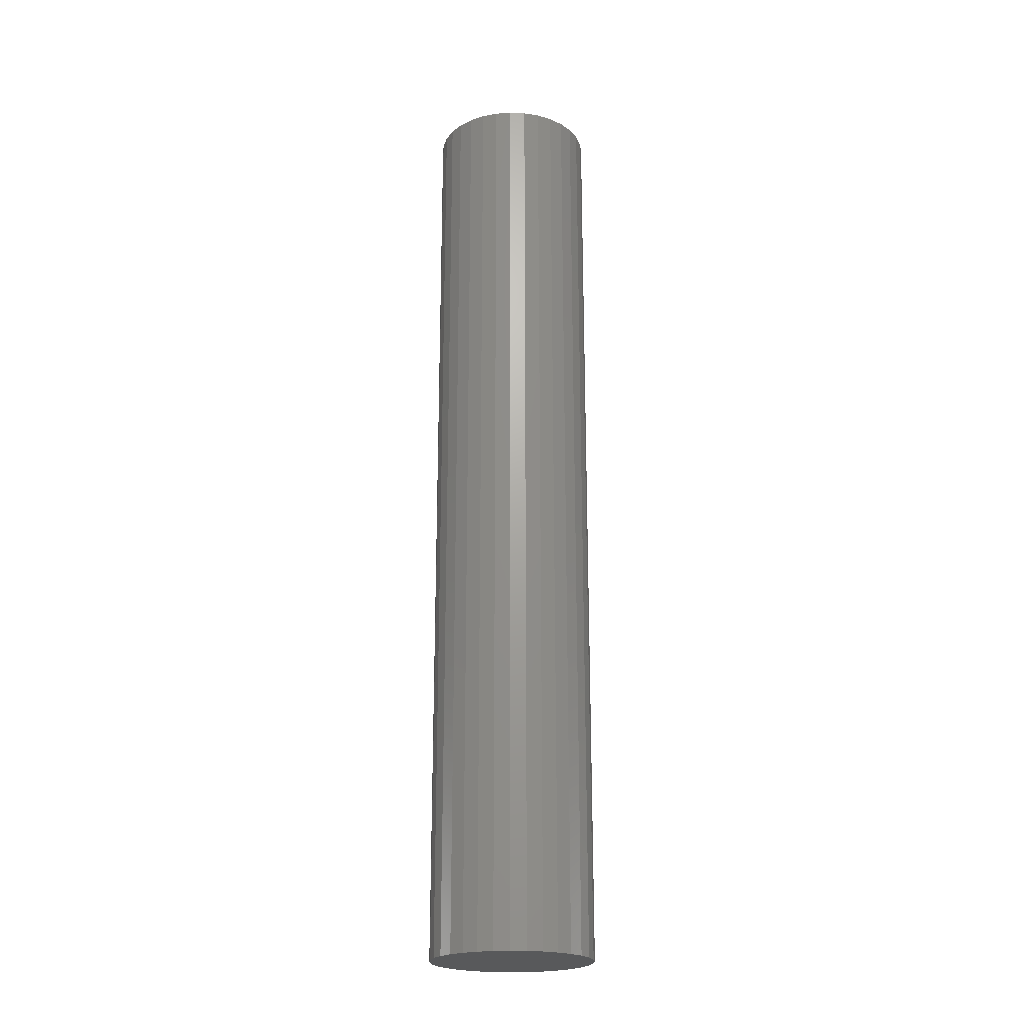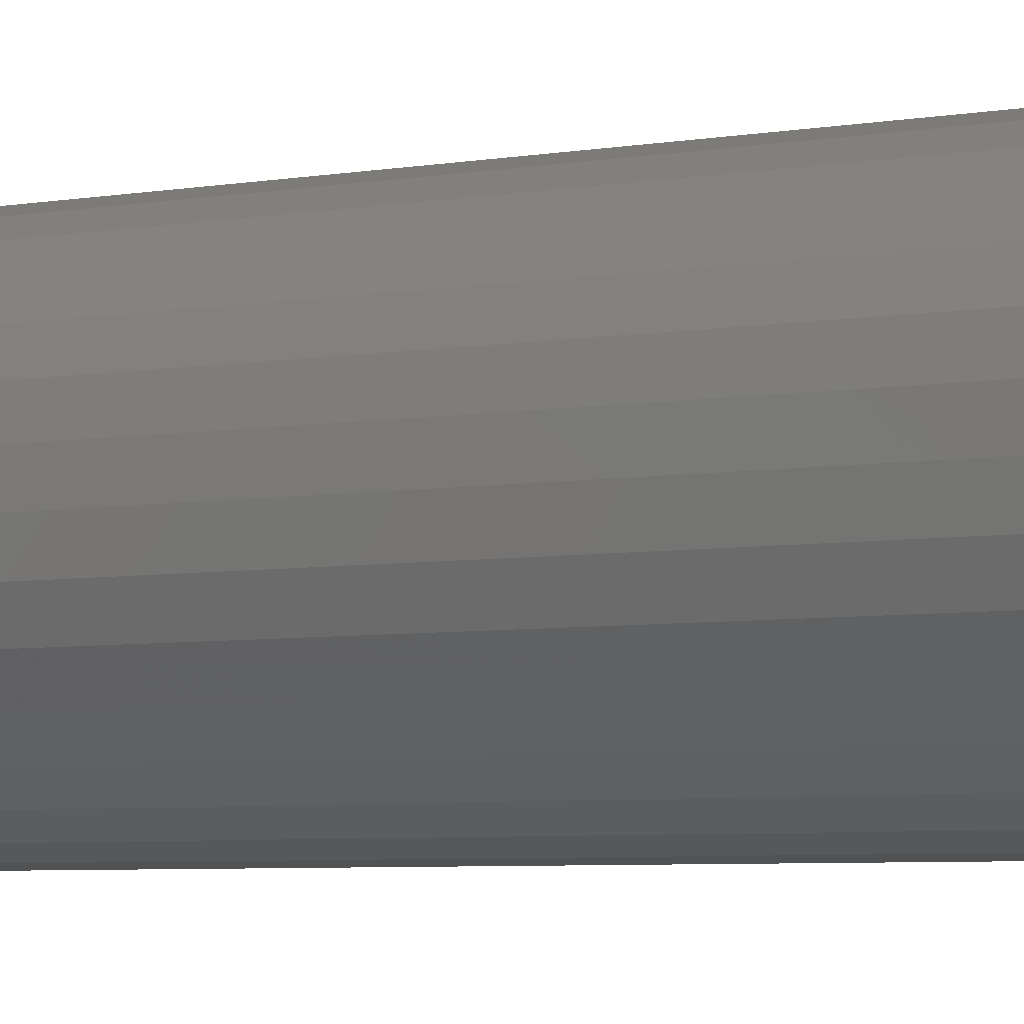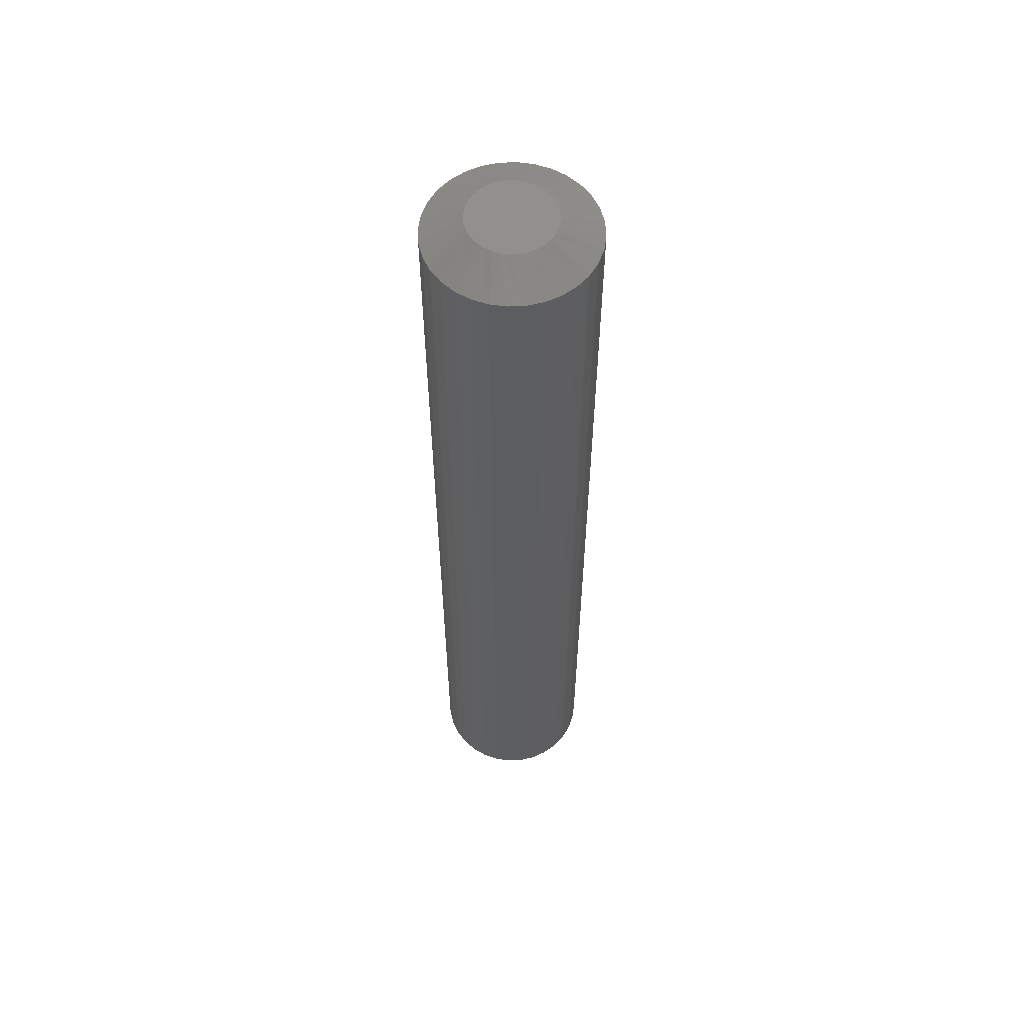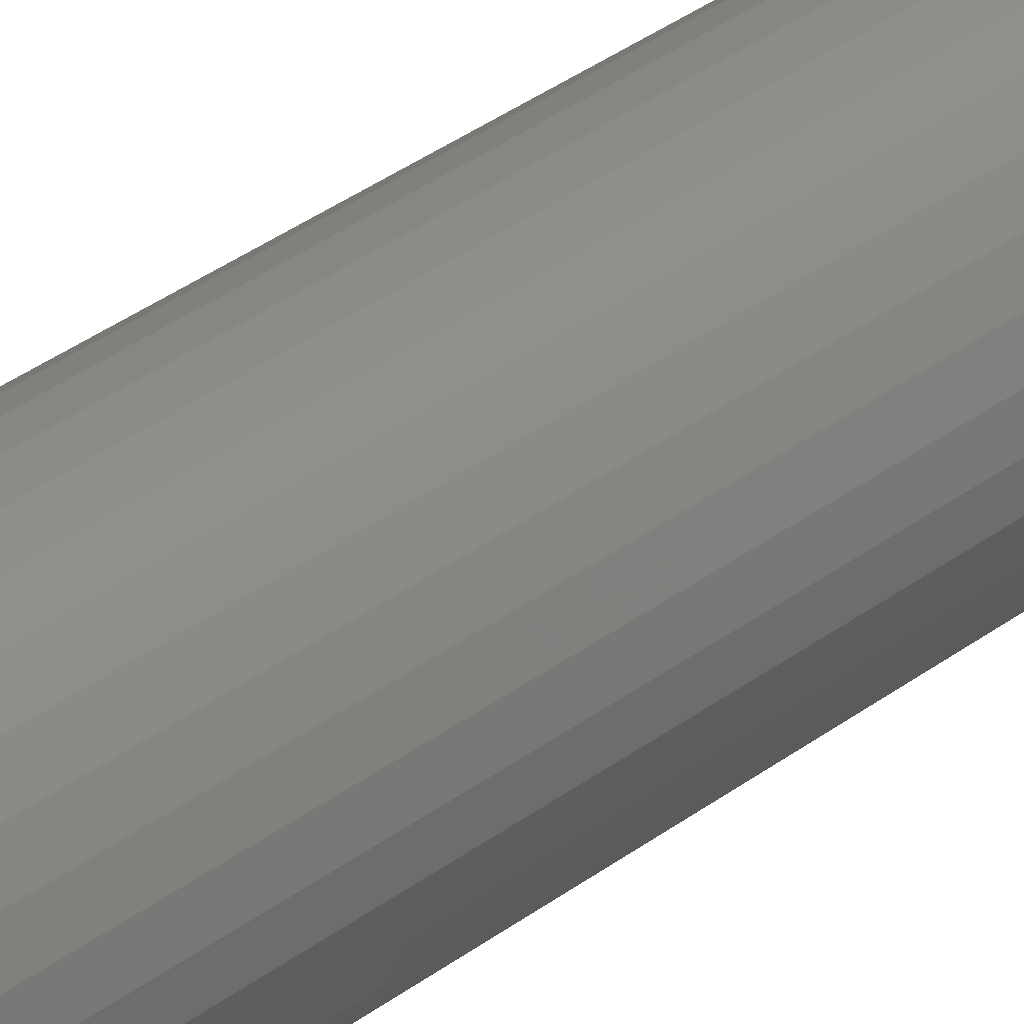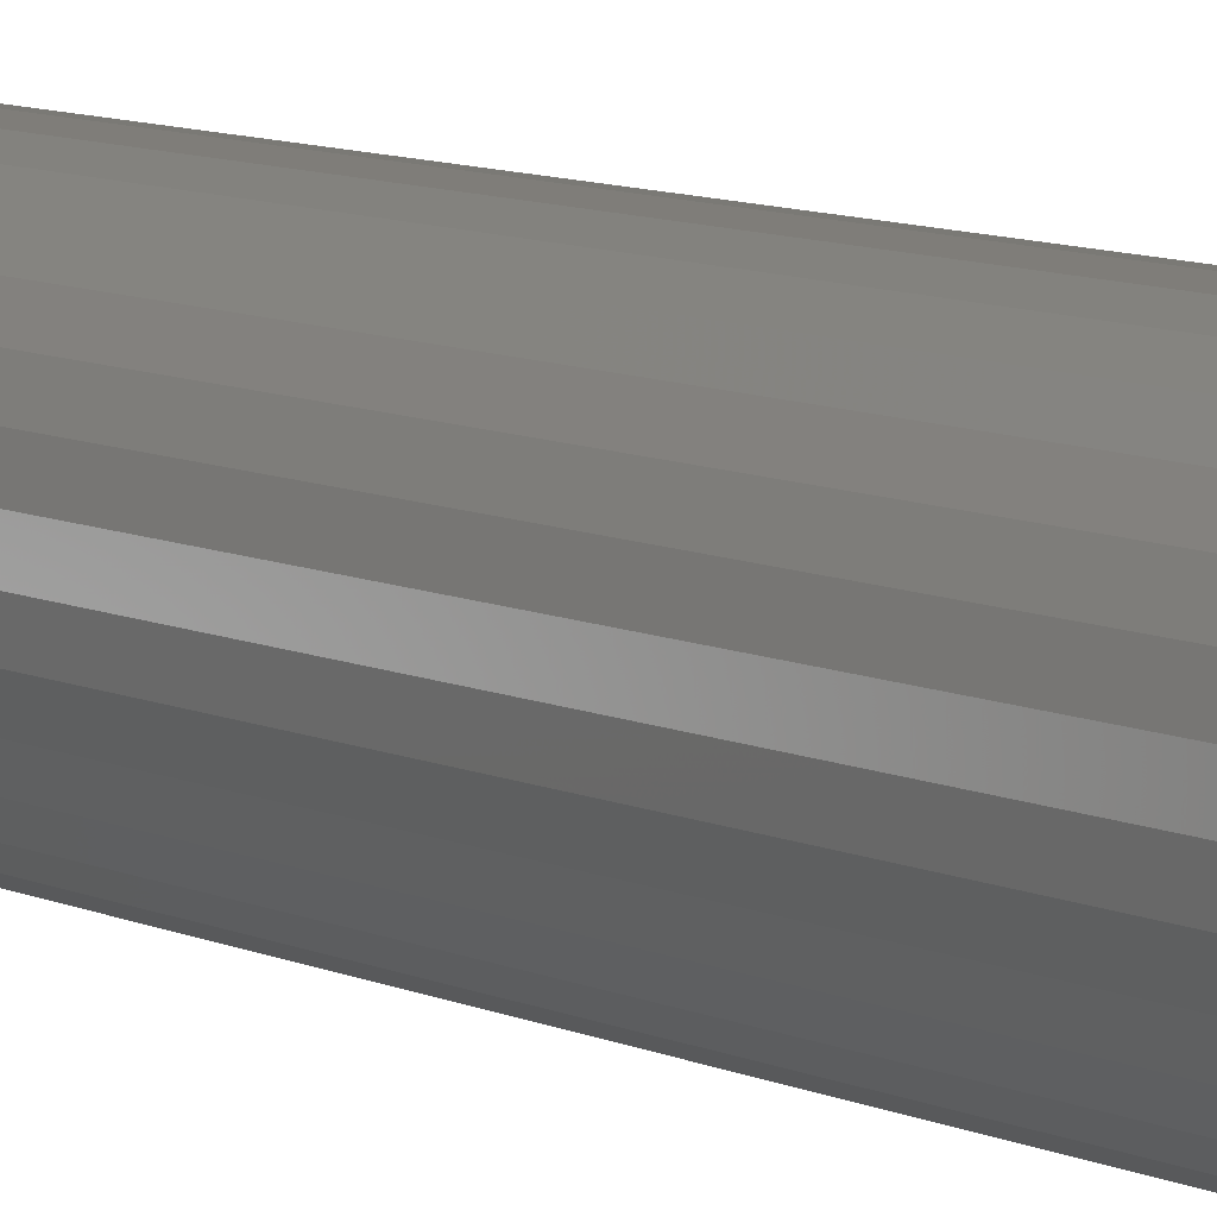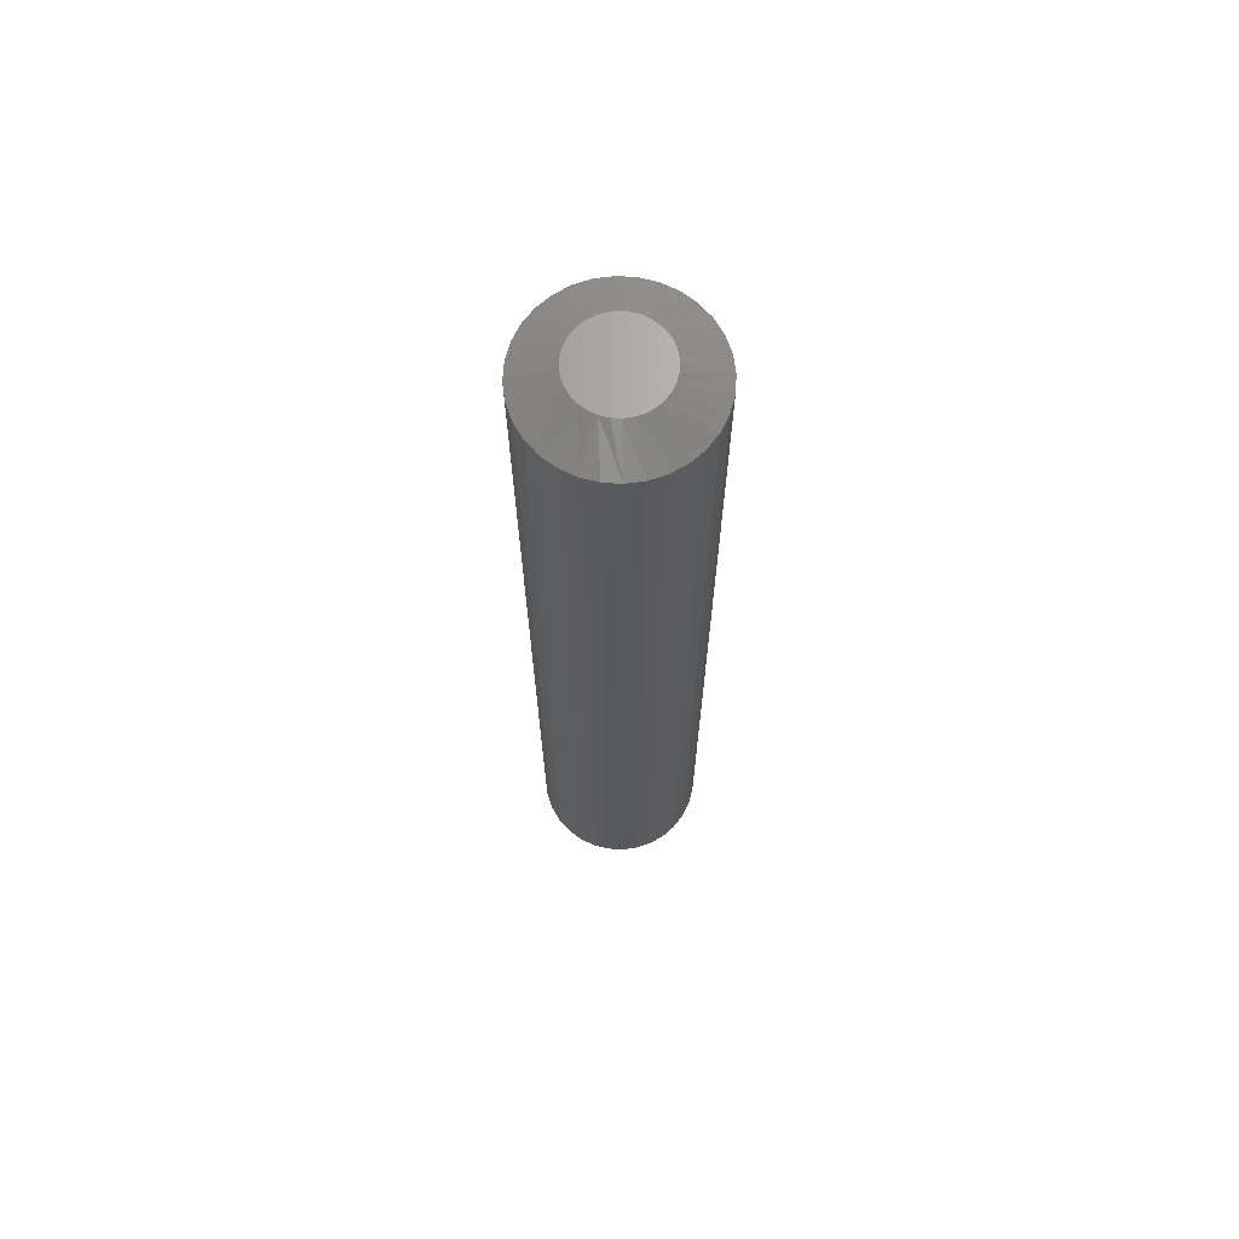
<metadata>
{"format":"stl","ext":"stl","renderer":"f3d","projection":"perspective","resolution":1024,"background":"white","views":[{"elev":-21.7,"azim":-133.7,"up":"+Z"},{"elev":-3.0,"azim":135.1,"up":"+Y"},{"elev":58.1,"azim":-98.5,"up":"+Z"},{"elev":38.2,"azim":-133.0,"up":"+Y"},{"elev":8.1,"azim":-36.4,"up":"+Y"},{"elev":68.4,"azim":-92.0,"up":"+Z"}]}
</metadata>
<code>
# stl→obj: 96 verts, 188 faces
v 0.001234 0.02919 0.75
v -0.005184 0.02856 0.75
v -0.01135 0.02669 0.75
v 0.007651 0.02856 0.75
v 0.01382 0.02669 0.75
v -0.01704 0.02365 0.75
v 0.01951 0.02365 0.75
v -0.02203 0.01956 0.75
v 0.02449 0.01956 0.75
v -0.02612 0.01457 0.75
v 0.02858 0.01457 0.75
v -0.02916 0.008888 0.75
v 0.03162 0.008888 0.75
v -0.03103 0.002717 0.75
v 0.0335 0.002717 0.75
v 0.0335 -0.01012 0.75
v -0.02916 -0.01629 0.75
v 0.03162 -0.01629 0.75
v -0.02612 -0.02198 0.75
v 0.02858 -0.02198 0.75
v -0.02203 -0.02696 0.75
v 0.02449 -0.02696 0.75
v -0.01704 -0.03105 0.75
v 0.01951 -0.03105 0.75
v -0.01135 -0.03409 0.75
v 0.01382 -0.03409 0.75
v -0.005184 -0.03596 0.75
v 0.001234 -0.0366 0.75
v 0.007651 -0.03596 0.75
v 0.03413 -0.003701 0.75
v -0.03166 -0.003701 0.75
v -0.03103 -0.01012 0.75
v 0.06538 -0.003701 0
v 0.06538 -0.003701 0.7344
v 0.06415 -0.01621 0
v 0.06415 -0.01621 0.7344
v 0.0605 -0.02825 0
v 0.0605 -0.02825 0.7344
v 0.05457 -0.03934 0
v 0.05457 -0.03934 0.7344
v 0.04659 -0.04906 0
v 0.04659 -0.04906 0.7344
v 0.03687 -0.05704 0
v 0.03687 -0.05704 0.7344
v 0.02578 -0.06296 0
v 0.02578 -0.06296 0.7344
v 0.01375 -0.06661 0
v 0.01375 -0.06661 0.7344
v 0.001234 -0.06785 0
v 0.001234 -0.06785 0.7344
v -0.01128 -0.06661 0
v -0.01128 -0.06661 0.7344
v -0.02331 -0.06296 0
v -0.02331 -0.06296 0.7344
v -0.0344 -0.05704 0
v -0.0344 -0.05704 0.7344
v -0.04412 -0.04906 0
v -0.04412 -0.04906 0.7344
v -0.0521 -0.03934 0
v -0.0521 -0.03934 0.7344
v -0.05803 -0.02825 0
v -0.05803 -0.02825 0.7344
v -0.06168 -0.01621 0
v -0.06168 -0.01621 0.7344
v -0.06291 -0.003701 0
v -0.06291 -0.003701 0.7344
v -0.06168 0.008813 0
v -0.06168 0.008813 0.7344
v -0.05803 0.02085 0
v -0.05803 0.02085 0.7344
v -0.0521 0.03194 0
v -0.0521 0.03194 0.7344
v -0.04412 0.04166 0
v -0.04412 0.04166 0.7344
v -0.0344 0.04963 0
v -0.0344 0.04963 0.7344
v -0.02331 0.05556 0
v -0.02331 0.05556 0.7344
v -0.01128 0.05921 0
v -0.01128 0.05921 0.7344
v 0.001234 0.06044 0
v 0.001234 0.06044 0.7344
v 0.01375 0.05921 0
v 0.01375 0.05921 0.7344
v 0.02578 0.05556 0
v 0.02578 0.05556 0.7344
v 0.03687 0.04963 0
v 0.03687 0.04963 0.7344
v 0.04659 0.04166 0
v 0.04659 0.04166 0.7344
v 0.05457 0.03194 0
v 0.05457 0.03194 0.7344
v 0.0605 0.02085 0
v 0.0605 0.02085 0.7344
v 0.06415 0.008813 0
v 0.06415 0.008813 0.7344
f 1 2 3
f 4 1 3
f 4 3 5
f 5 3 6
f 5 6 7
f 7 6 8
f 7 8 9
f 9 8 10
f 9 10 11
f 11 10 12
f 11 12 13
f 13 12 14
f 13 14 15
f 16 17 18
f 18 17 19
f 18 19 20
f 20 19 21
f 20 21 22
f 22 21 23
f 22 23 24
f 24 23 25
f 24 25 26
f 26 25 27
f 26 27 28
f 26 28 29
f 15 14 30
f 30 14 31
f 30 31 16
f 16 31 32
f 16 32 17
f 33 34 35
f 35 34 36
f 35 36 37
f 37 36 38
f 37 38 39
f 39 38 40
f 39 40 41
f 41 40 42
f 41 42 43
f 43 42 44
f 43 44 45
f 45 44 46
f 45 46 47
f 47 46 48
f 47 48 49
f 49 48 50
f 49 50 51
f 51 50 52
f 51 52 53
f 53 52 54
f 53 54 55
f 55 54 56
f 55 56 57
f 57 56 58
f 57 58 59
f 59 58 60
f 59 60 61
f 61 60 62
f 61 62 63
f 63 62 64
f 63 64 65
f 65 64 66
f 65 66 67
f 67 66 68
f 67 68 69
f 69 68 70
f 69 70 71
f 71 70 72
f 71 72 73
f 73 72 74
f 73 74 75
f 75 74 76
f 75 76 77
f 77 76 78
f 77 78 79
f 79 78 80
f 79 80 81
f 81 80 82
f 81 82 83
f 83 82 84
f 83 84 85
f 85 84 86
f 85 86 87
f 87 86 88
f 87 88 89
f 89 88 90
f 89 90 91
f 91 90 92
f 91 92 93
f 93 92 94
f 93 94 95
f 95 94 96
f 95 96 33
f 33 96 34
f 12 70 68
f 13 15 94
f 13 94 92
f 13 92 90
f 11 13 90
f 9 11 90
f 9 90 88
f 9 88 86
f 7 9 86
f 5 7 86
f 5 86 84
f 5 84 82
f 4 5 82
f 1 4 82
f 1 82 80
f 1 80 78
f 2 1 78
f 3 2 78
f 3 78 76
f 3 76 74
f 6 3 74
f 8 6 74
f 8 74 72
f 8 72 70
f 10 8 70
f 12 10 70
f 30 34 96
f 30 96 94
f 30 94 15
f 66 31 14
f 66 14 12
f 66 12 68
f 18 38 36
f 17 32 62
f 17 62 60
f 17 60 58
f 19 17 58
f 21 19 58
f 21 58 56
f 21 56 54
f 23 21 54
f 25 23 54
f 25 54 52
f 25 52 50
f 27 25 50
f 28 27 50
f 28 50 48
f 28 48 46
f 29 28 46
f 26 29 46
f 26 46 44
f 26 44 42
f 24 26 42
f 22 24 42
f 22 42 40
f 22 40 38
f 20 22 38
f 18 20 38
f 31 66 64
f 31 64 62
f 31 62 32
f 34 30 16
f 34 16 18
f 34 18 36
f 81 83 79
f 77 79 83
f 85 77 83
f 75 77 85
f 87 75 85
f 73 75 87
f 89 73 87
f 71 73 89
f 91 71 89
f 41 57 39
f 55 57 41
f 43 55 41
f 53 55 43
f 45 53 43
f 51 53 45
f 47 51 45
f 49 51 47
f 57 59 39
f 39 59 61
f 39 61 37
f 37 61 63
f 37 63 35
f 35 63 65
f 35 65 33
f 33 65 67
f 33 67 95
f 95 67 69
f 95 69 93
f 93 69 71
f 93 71 91

</code>
